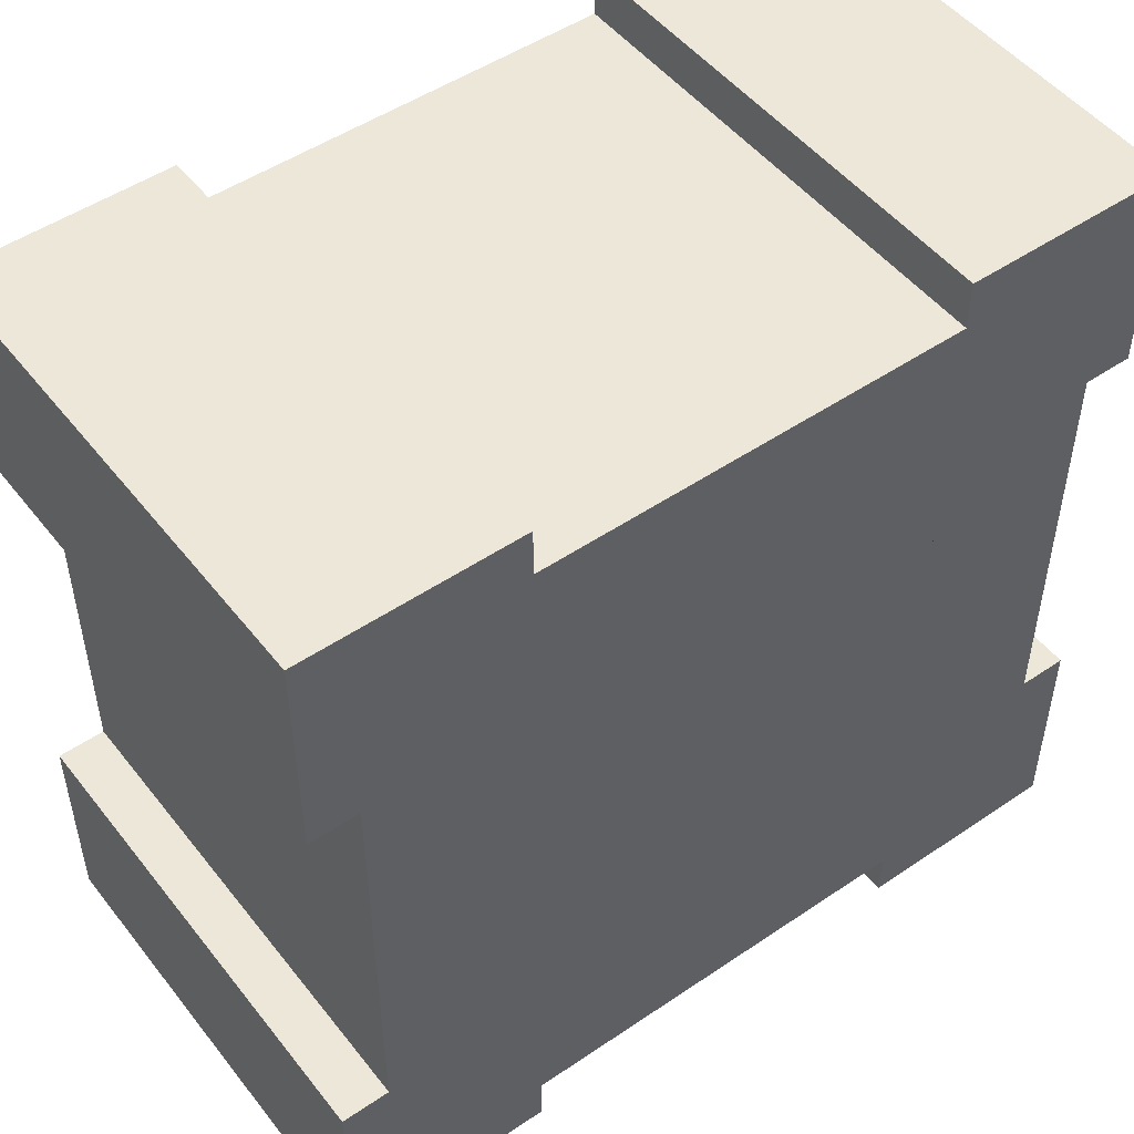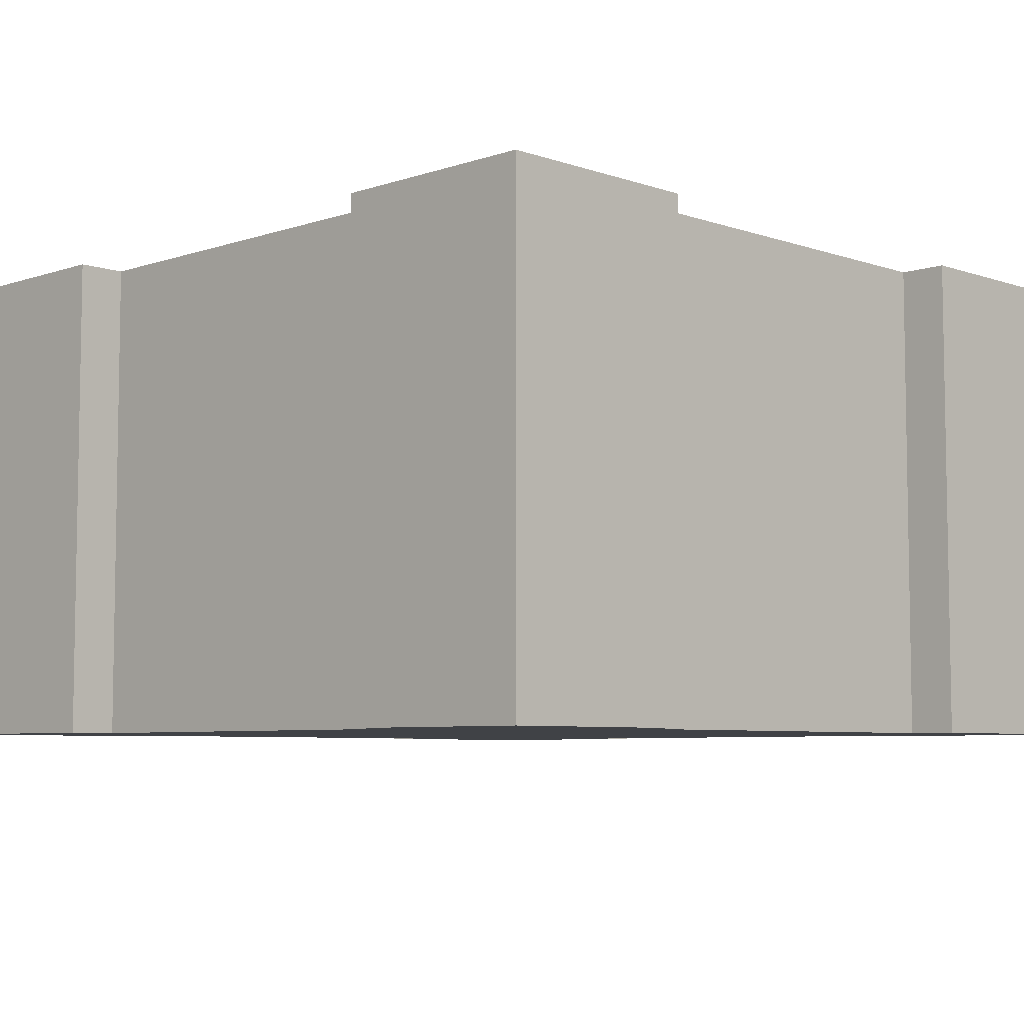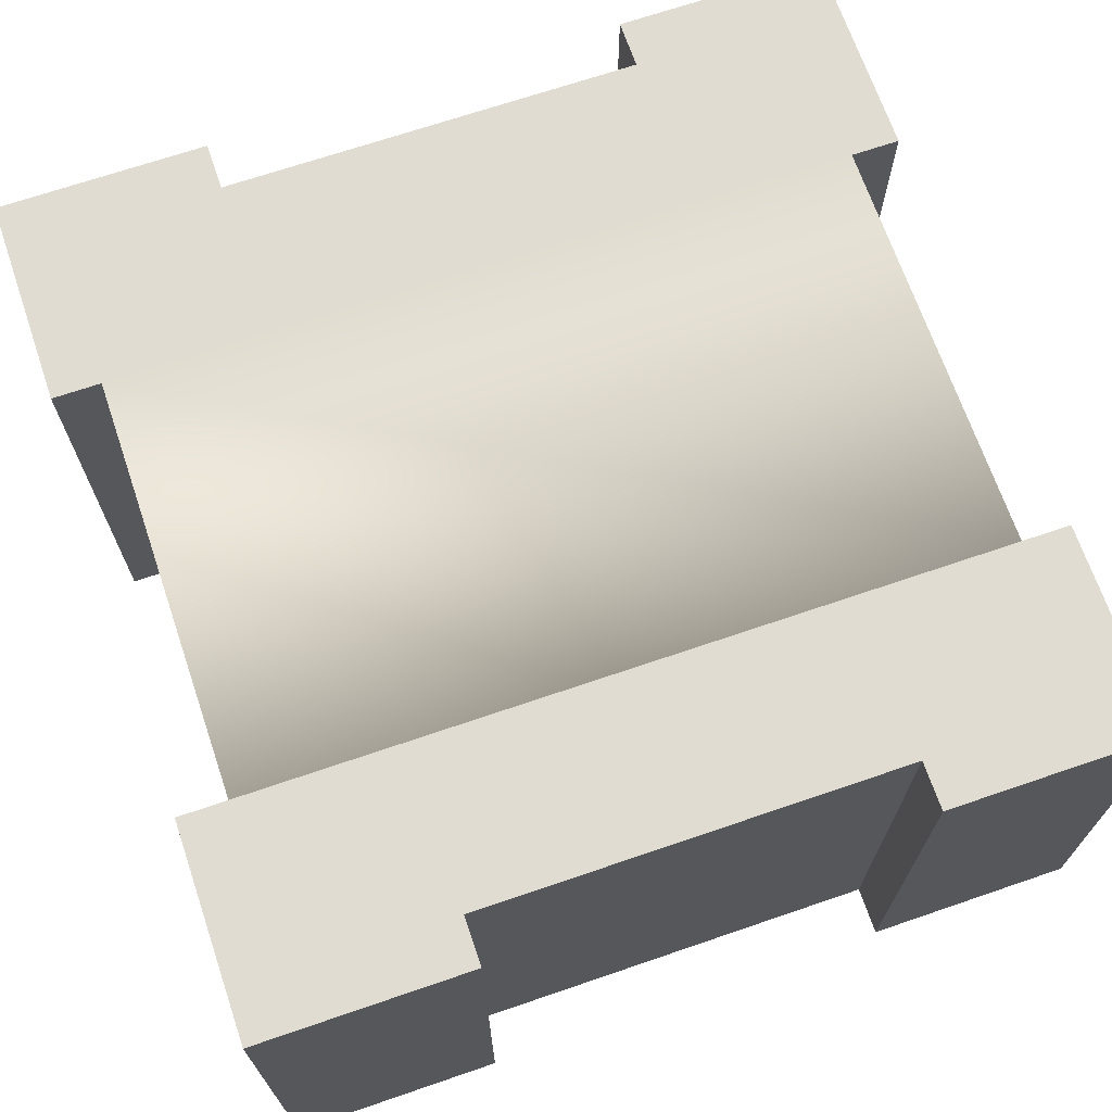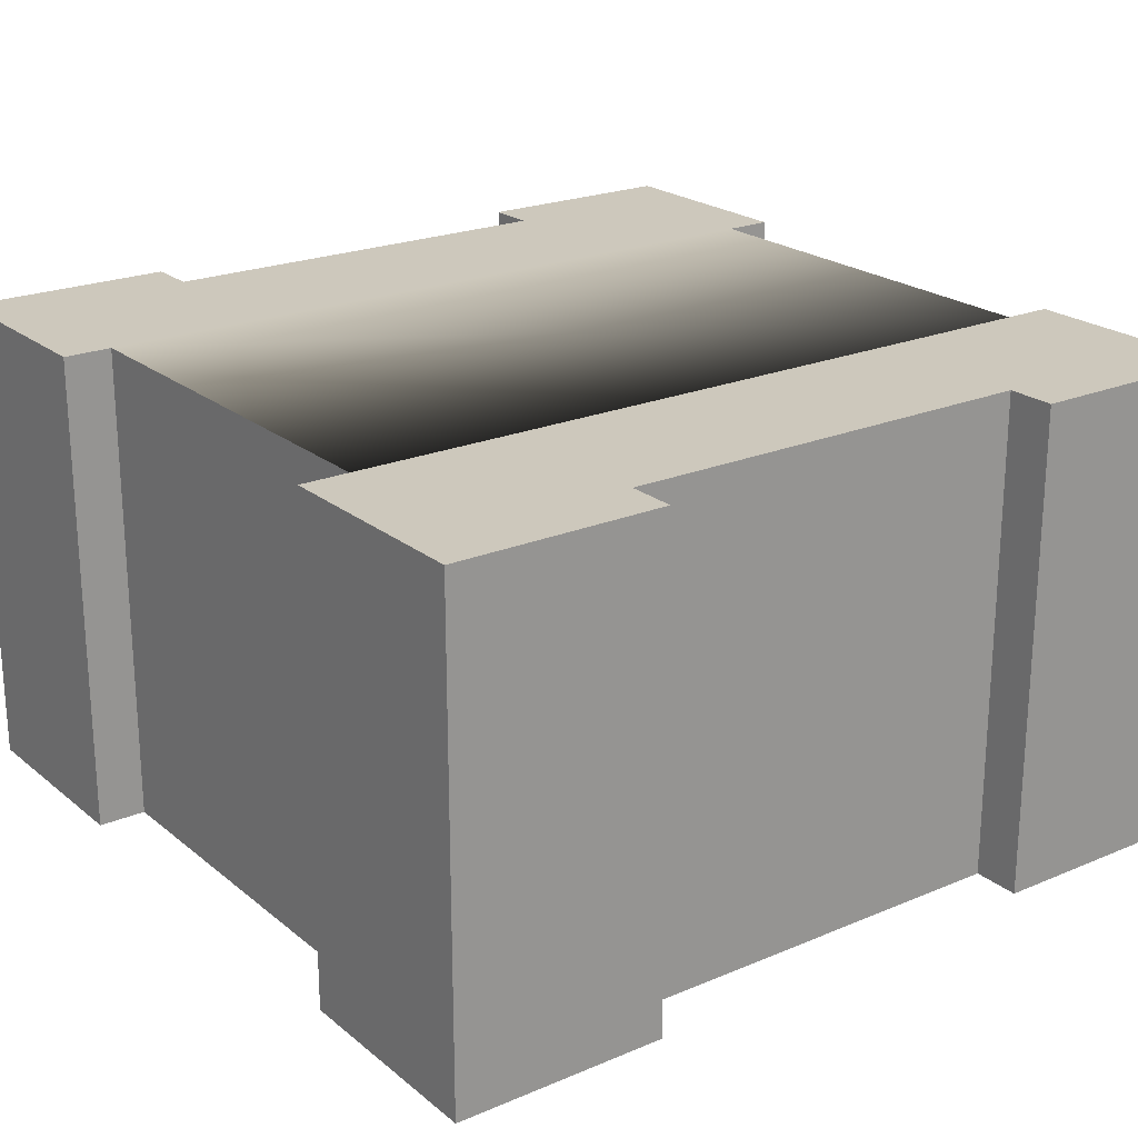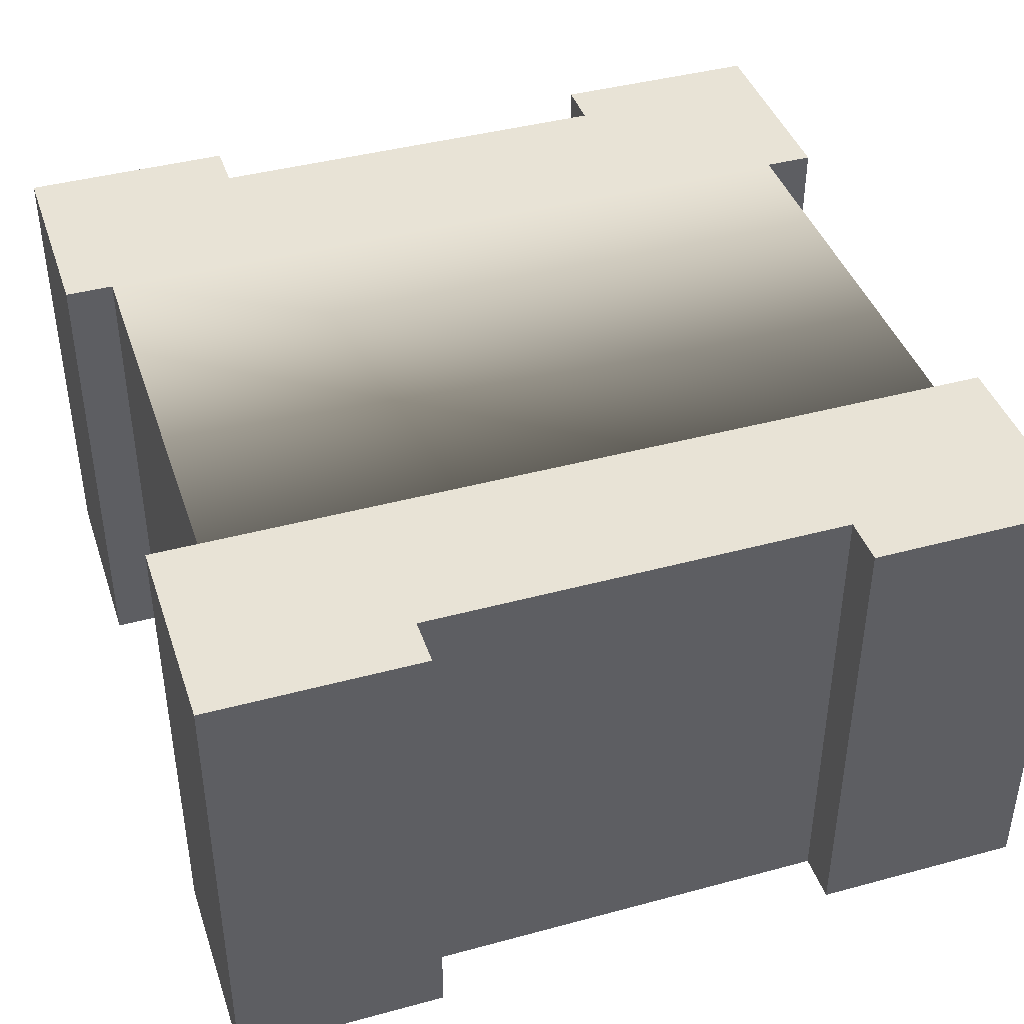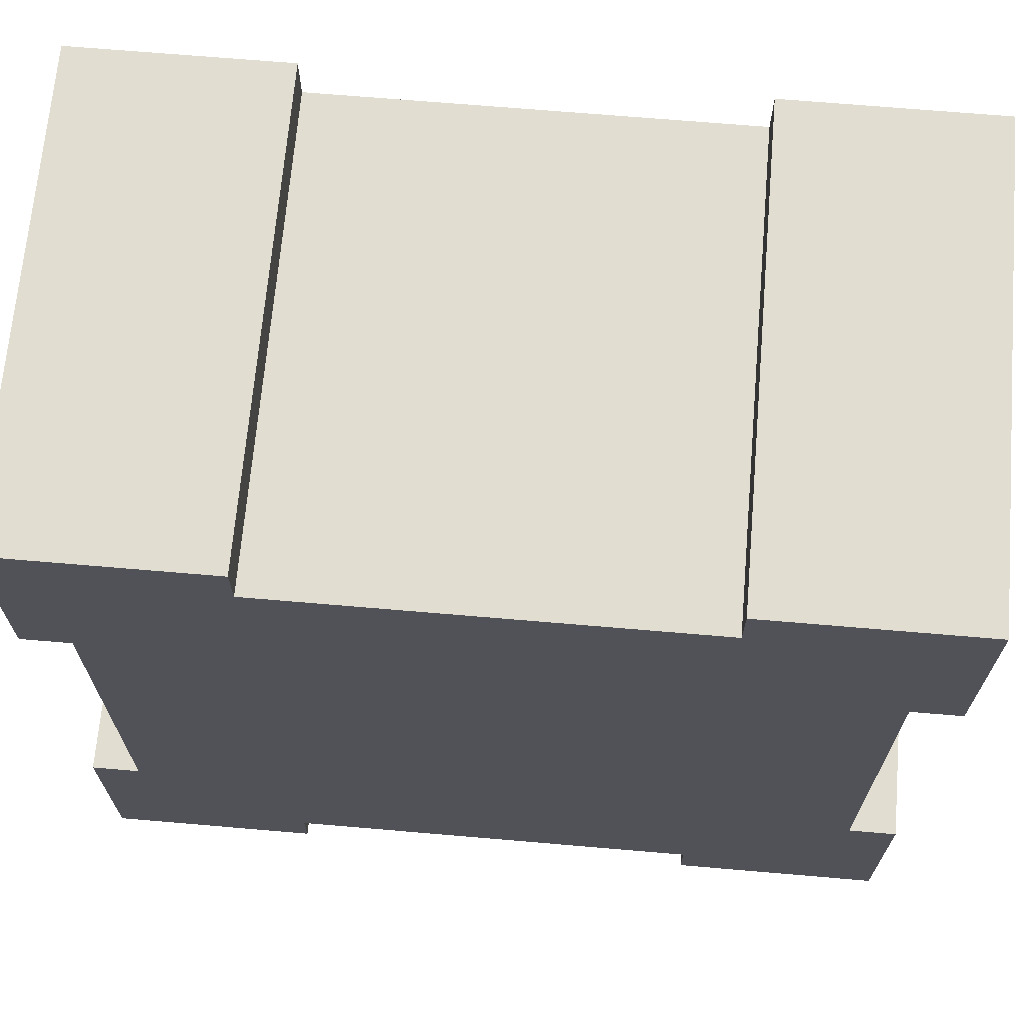
<metadata>
{"format":"obj","ext":"obj","renderer":"f3d","projection":"perspective","resolution":1024,"background":"white","views":[{"elev":50.0,"azim":-36.7,"up":"+Z"},{"elev":-6.3,"azim":-135.3,"up":"+Y"},{"elev":69.0,"azim":71.1,"up":"+Y"},{"elev":22.1,"azim":53.8,"up":"+Y"},{"elev":41.7,"azim":71.9,"up":"+Y"},{"elev":68.4,"azim":4.9,"up":"+Z"}]}
</metadata>
<code>
o towerSquare_middleB
v 3.48 -0 3.48
v 3.08 -0 1.74
v 3.48 -0 1.74
v 1.74 -0 3.48
v 3.08 0 -1.74
v 1.74 0 -3.48
v 3.48 0 -1.74
v 3.48 0 -3.48
v 1.74 -0 3.08
v 1.74 0 -3.08
v -1.74 -0 3.08
v -1.74 0 -3.08
v -3.48 -0 3.48
v -1.74 -0 3.48
v -1.74 0 -3.48
v -3.08 -0 1.74
v -3.48 -0 1.74
v -3.08 0 -1.74
v -3.48 0 -3.48
v -3.48 0 -1.74
v 3.08 4 1.74
v 3.48 4 3.48
v 3.48 4 1.74
v 1.74 4 3.48
v 3.08 4 -1.74
v 1.74 4 -3.48
v 3.48 4 -1.74
v 3.48 4 -3.48
v 1.74 4 3.08
v 1.74 4 -3.08
v -1.74 4 3.08
v -1.74 4 -3.08
v -3.48 4 3.48
v -1.74 4 3.48
v -1.74 4 -3.48
v -3.08 4 1.74
v -3.08 4 -1.74
v -3.48 4 -3.48
v -3.48 4 -1.74
v -3.48 4 1.74
v -1.74 3 -3.08
v 1.74 3 -3.08
v -3.08 3 -1.74
v -3.08 3 1.74
v 1.74 3 3.08
v -1.74 3 3.08
v 3.08 3 1.74
v 3.08 3 -1.74
f 1 2 3
f 2 1 4
f 2 4 5
f 6 5 4
f 6 7 5
f 7 6 8
f 6 4 9
f 6 9 10
f 11 10 9
f 10 11 12
f 11 13 12
f 13 11 14
f 12 13 15
f 15 13 16
f 16 13 17
f 18 15 16
f 15 18 19
f 19 18 20
f 21 22 23
f 22 21 24
f 24 21 25
f 25 26 24
f 27 26 25
f 26 27 28
f 24 26 29
f 29 26 30
f 30 31 29
f 31 30 32
f 33 31 32
f 31 33 34
f 33 32 35
f 33 35 36
f 35 37 36
f 37 35 38
f 37 38 39
f 33 36 40
f 41 10 12
f 10 41 42
f 16 43 18
f 43 16 44
f 45 11 9
f 11 45 46
f 47 5 48
f 5 47 2
f 20 38 19
f 38 20 39
f 34 13 14
f 13 34 33
f 22 3 23
f 3 22 1
f 26 8 6
f 8 26 28
f 13 40 17
f 40 13 33
f 38 15 19
f 15 38 35
f 27 8 28
f 8 27 7
f 22 4 1
f 4 22 24
f 32 15 35
f 15 32 12
f 12 32 41
f 6 30 26
f 30 6 10
f 30 10 42
f 17 44 16
f 44 17 40
f 44 40 36
f 43 20 18
f 20 43 39
f 39 43 37
f 4 45 9
f 45 4 29
f 29 4 24
f 31 11 46
f 11 31 34
f 11 34 14
f 27 5 7
f 5 27 48
f 48 27 25
f 2 23 3
f 23 2 47
f 23 47 21
f 44 37 43
f 37 44 36
f 29 46 45
f 46 29 31
f 21 48 25
f 48 21 47
f 41 30 42
f 30 41 32

</code>
